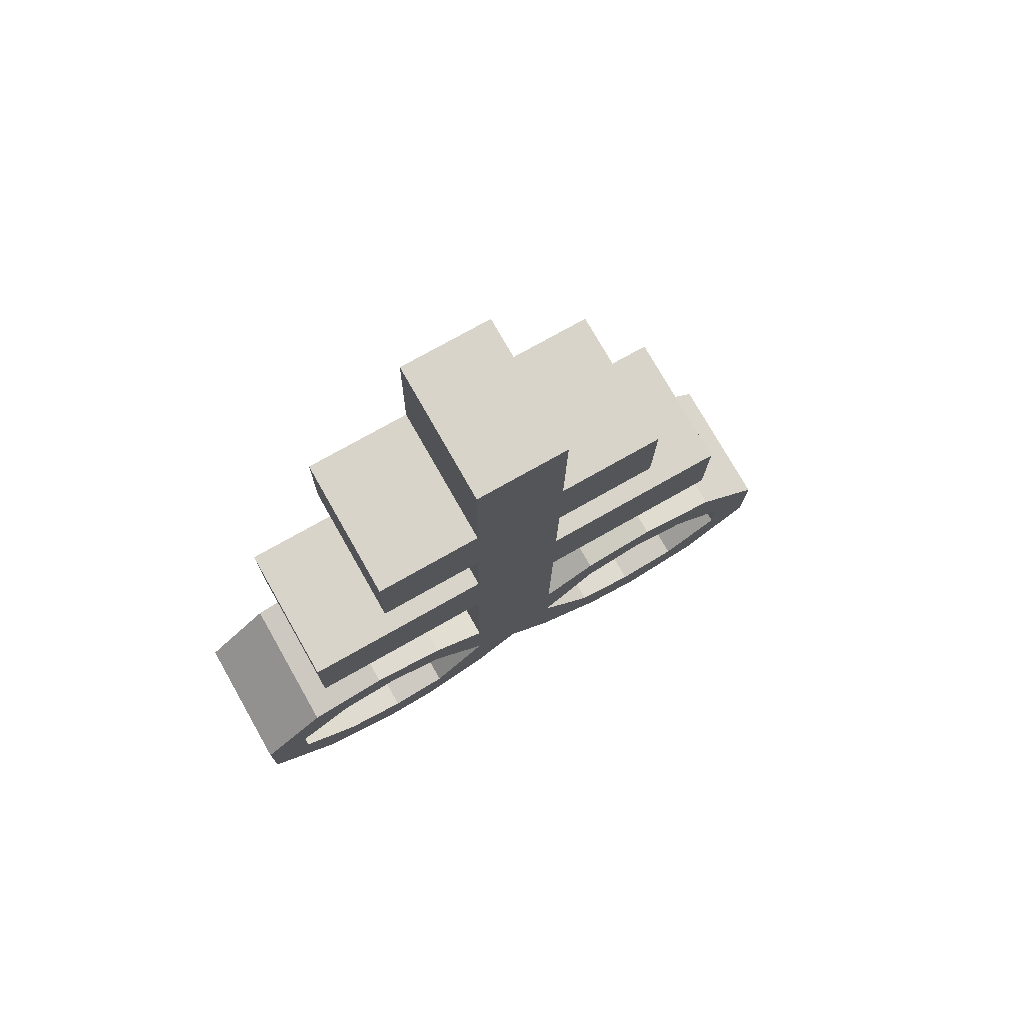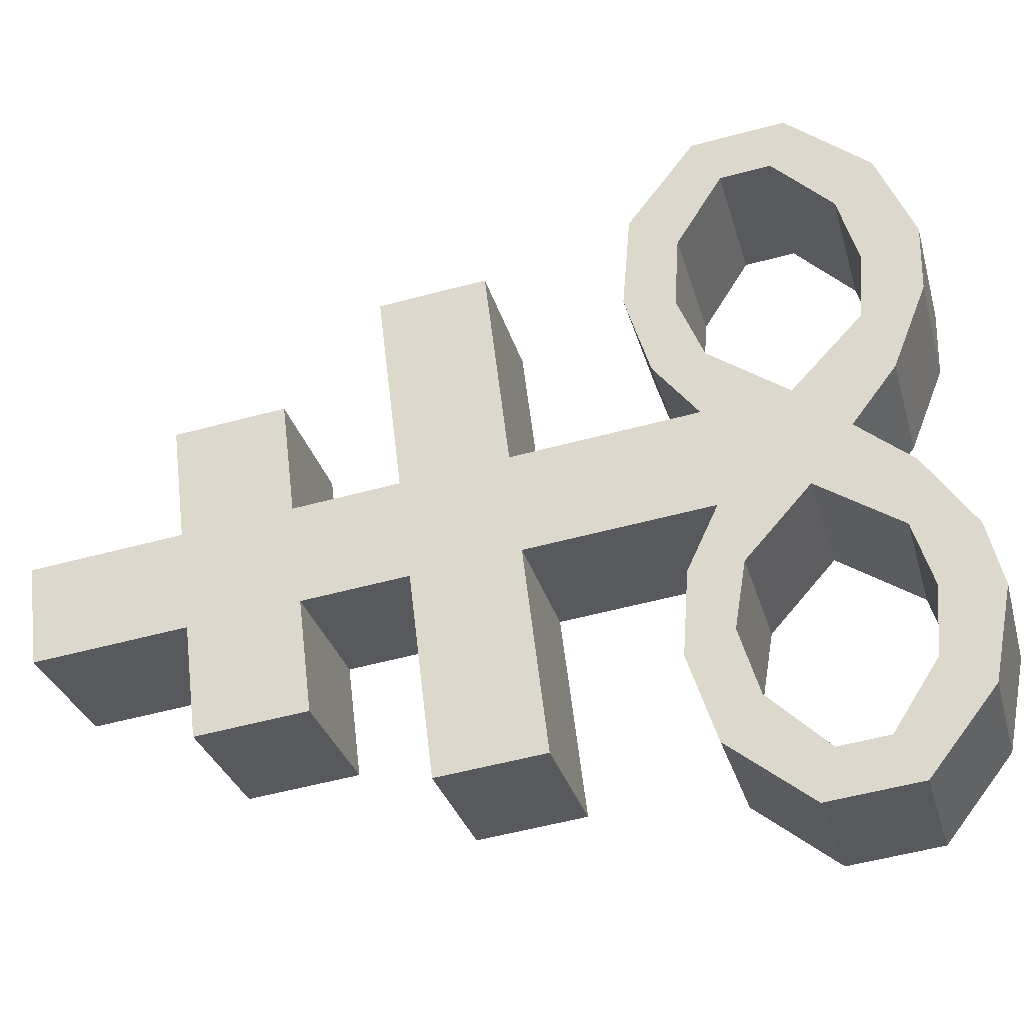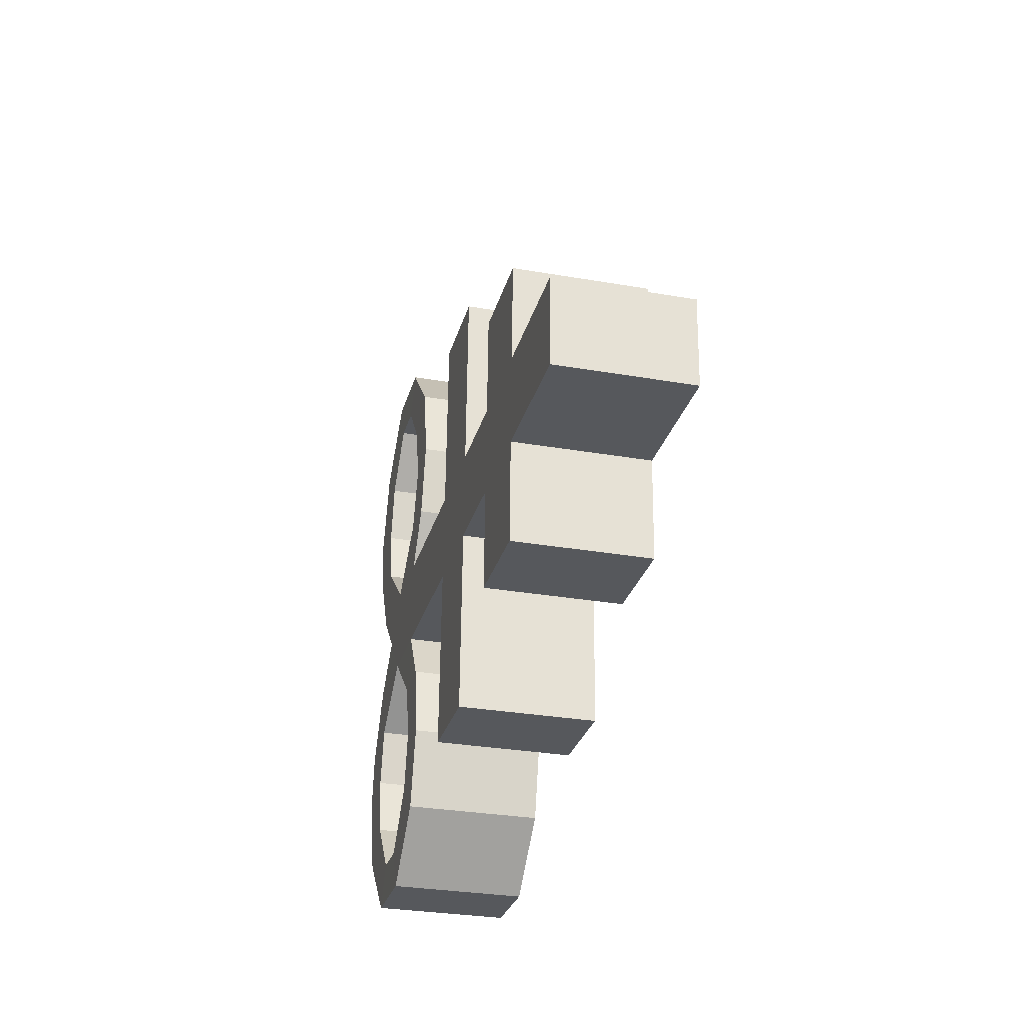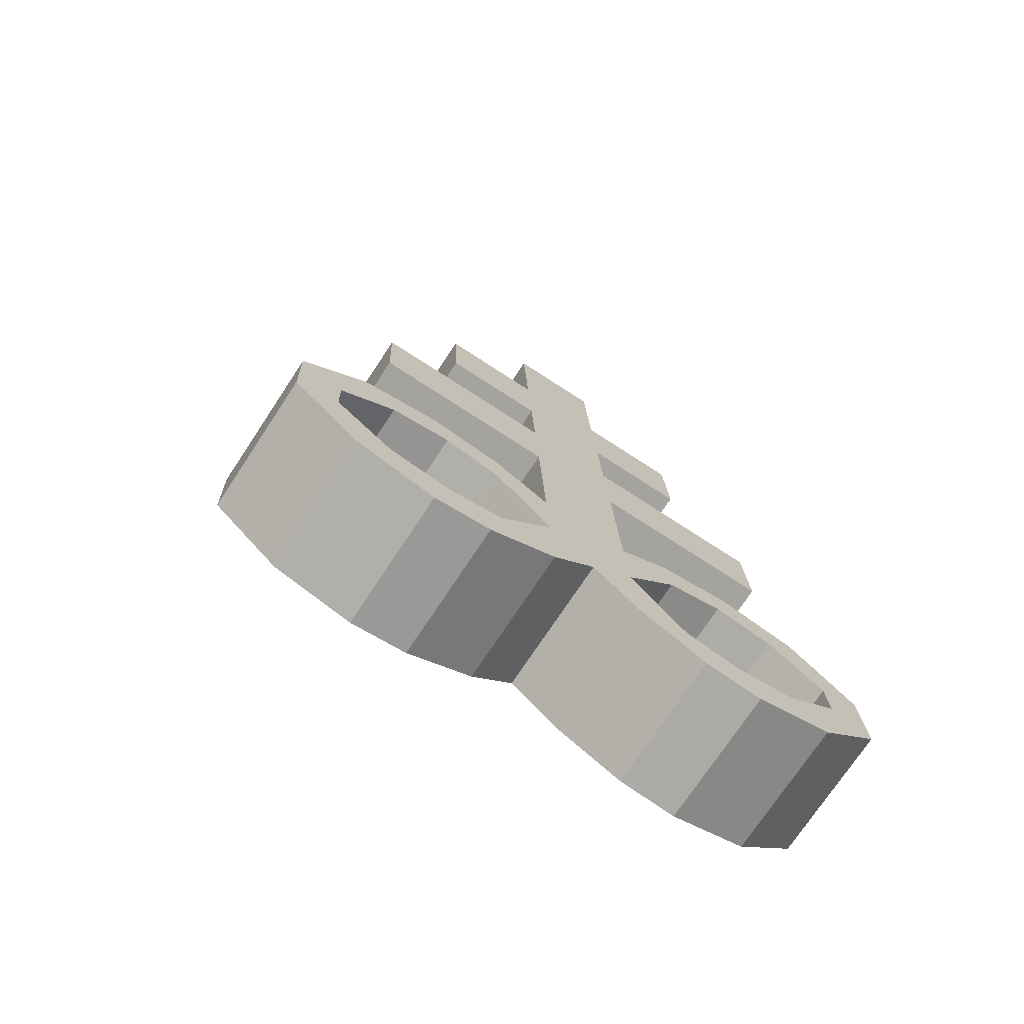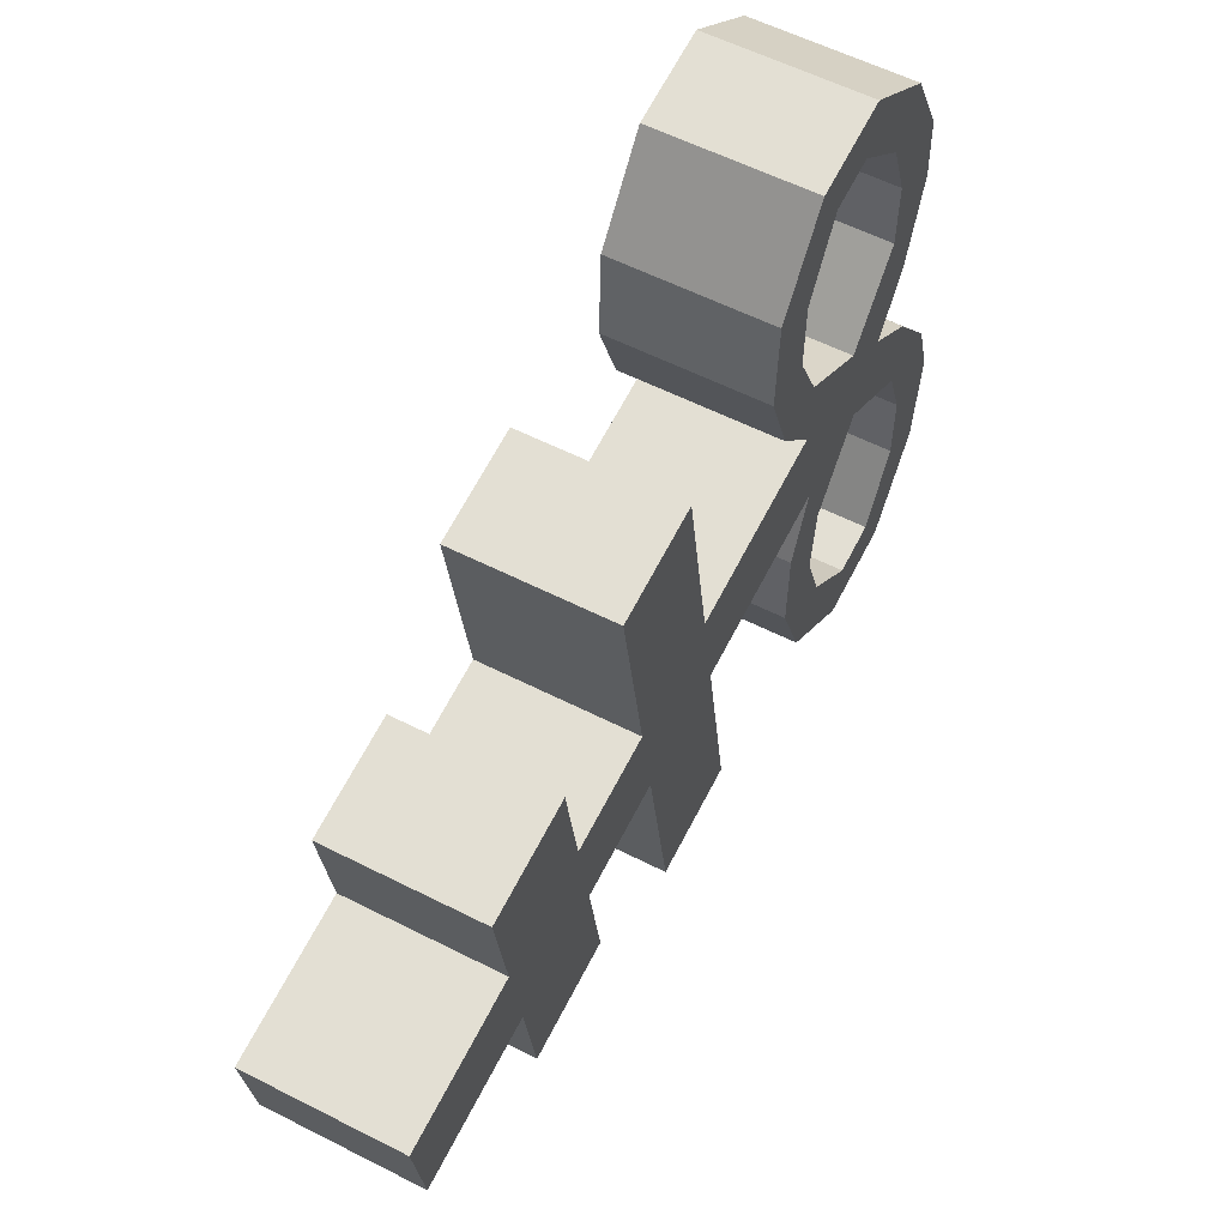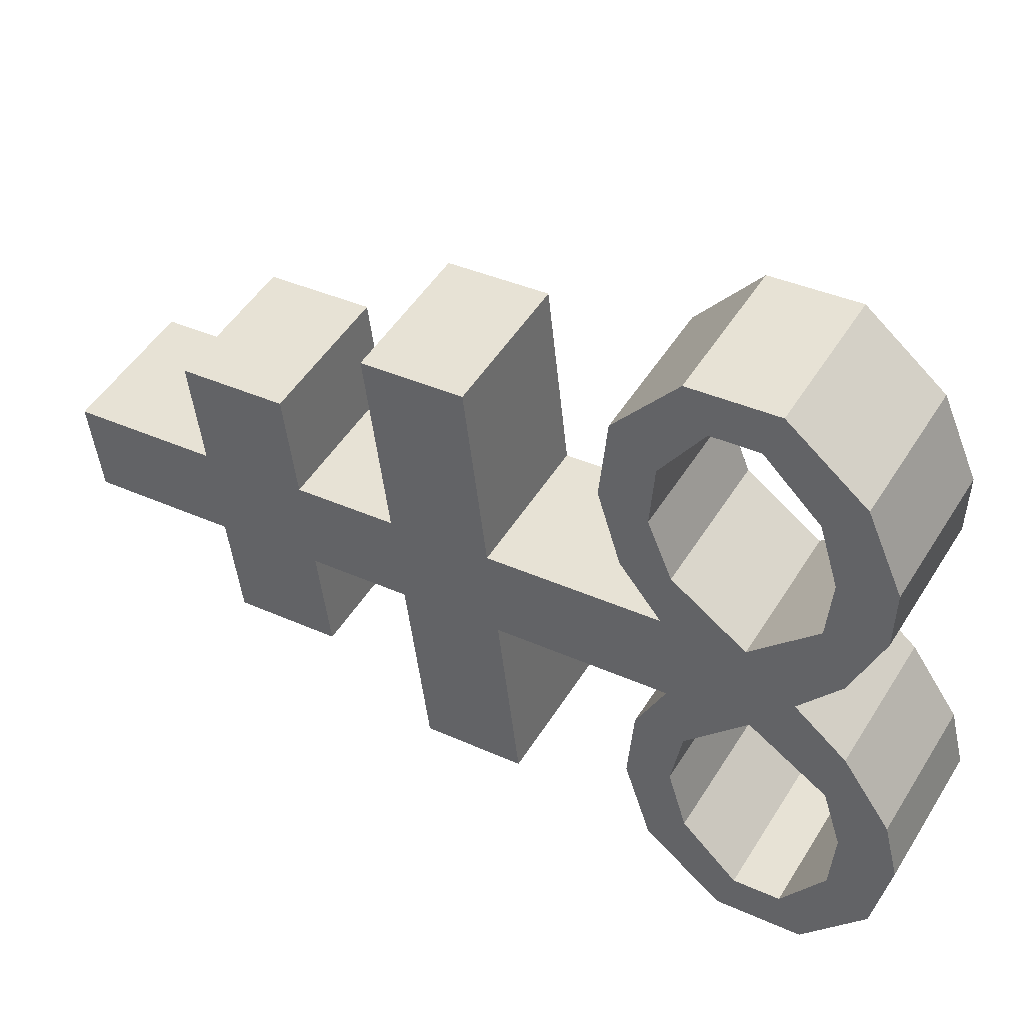
<metadata>
{"format":"obj","ext":"obj","renderer":"f3d","projection":"perspective","resolution":1024,"background":"white","views":[{"elev":59.7,"azim":-119.5,"up":"+Y"},{"elev":-28.1,"azim":-61.6,"up":"+Z"},{"elev":54.9,"azim":179.9,"up":"+Y"},{"elev":-56.9,"azim":56.5,"up":"+Y"},{"elev":59.1,"azim":-137.9,"up":"+Z"},{"elev":49.9,"azim":-45.5,"up":"+Z"}]}
</metadata>
<code>
o Brimstone_Cube.008
v -0.4701 8.336 -0.2747
v -0.6662 9.111 -0.3749
v -0.02526 8.448 -0.2833
v -0.2213 9.222 -0.3835
v -0.5526 8.662 -0.3169
v -0.1077 8.773 -0.3255
v -0.3916 8.026 -0.2346
v 0.05332 8.138 -0.2432
v -0.3123 7.713 -0.1941
v 0.1326 7.825 -0.2027
v -0.1767 7.178 -0.1249
v 0.2682 7.29 -0.1334
v -0.02101 8.405 -0.6265
v -0.4659 8.293 -0.6179
v -0.1034 8.73 -0.6686
v -0.5483 8.619 -0.66
v 0.06099 8.06 -0.8615
v -0.3839 7.948 -0.853
v 0.1402 7.747 -0.8211
v -0.3046 7.635 -0.8125
v -0.1131 6.927 -0.09236
v 0.2426 7.377 -0.3265
v -0.2023 7.265 -0.3179
v 0.2812 7.223 -0.3153
v -0.1637 7.112 -0.3067
v 0.2342 7.391 -0.5788
v -0.2107 7.279 -0.5703
v 0.2699 7.253 -0.5159
v -0.175 7.142 -0.5073
v 0.251 7.304 -0.838
v -0.1938 7.192 -0.8294
v 0.2815 7.192 -0.7131
v -0.1634 7.08 -0.7045
v 0.3086 7.059 -1.033
v -0.1363 6.948 -1.024
v 0.3223 7.016 -0.8822
v -0.1225 6.904 -0.8736
v 0.3954 6.742 -0.6549
v -0.04954 6.631 -0.6463
v 0.4285 6.603 -0.7473
v -0.01639 6.492 -0.7388
v 0.402 6.732 -0.4484
v -0.04294 6.62 -0.4398
v 0.4455 6.556 -0.4709
v 0.000652 6.445 -0.4623
v 0.3903 6.793 -0.2596
v -0.05455 6.681 -0.251
v 0.4368 6.606 -0.2806
v -0.008074 6.494 -0.272
v 0.3318 7.038 -0.1009
v -0.04172 6.645 -0.05588
v 0.4032 6.757 -0.06446
v -0.06841 6.68 -0.9894
v 0.3765 6.791 -0.998
v -0.08572 6.759 -0.8548
v 0.3592 6.871 -0.8634
v -0.4739 8.375 0.02821
v -0.67 9.149 -0.07196
v -0.02901 8.486 0.01964
v -0.2251 9.26 -0.08053
v -0.5563 8.7 -0.0139
v -0.1114 8.812 -0.02248
v -0.3953 8.064 0.06835
v 0.04955 8.176 0.05976
v -0.3161 7.752 0.1088
v 0.1288 7.863 0.1003
v -0.1805 7.216 0.1781
v 0.2644 7.328 0.1695
v -0.03328 8.53 0.3628
v -0.4782 8.418 0.3713
v -0.1157 8.855 0.3206
v -0.5606 8.743 0.3292
v 0.04188 8.254 0.6781
v -0.403 8.143 0.6867
v 0.1211 7.941 0.7186
v -0.3237 7.83 0.7272
v -0.1168 6.965 0.2106
v 0.2345 7.46 0.3342
v -0.2105 7.348 0.3428
v 0.2728 7.309 0.3624
v -0.1721 7.197 0.3709
v 0.2199 7.536 0.5749
v -0.2249 7.425 0.5835
v 0.2567 7.388 0.5489
v -0.1882 7.276 0.5575
v 0.2302 7.516 0.8478
v -0.2147 7.405 0.8564
v 0.2633 7.377 0.7554
v -0.1816 7.266 0.764
v 0.2821 7.328 1.098
v -0.1627 7.217 1.107
v 0.2995 7.249 0.9639
v -0.1454 7.137 0.9724
v 0.3771 6.928 0.8136
v -0.06774 6.816 0.8221
v 0.4076 6.816 0.9385
v -0.03732 6.705 0.947
v 0.3888 6.866 0.6164
v -0.05614 6.755 0.6249
v 0.4312 6.702 0.6828
v -0.01367 6.591 0.6914
v 0.3819 6.878 0.4181
v -0.06296 6.767 0.4267
v 0.4273 6.703 0.486
v -0.01756 6.591 0.4946
v 0.3281 7.077 0.202
v -0.04547 6.683 0.2471
v 0.3994 6.795 0.2385
v 0.3648 6.919 0.06842
v -0.08003 6.808 0.077
v -0.09481 6.949 1.142
v 0.3501 7.06 1.133
v -0.1086 6.992 0.9913
v 0.3363 7.104 0.9827
f 5 2 4 6
f 62 6 4 60
f 59 64 8 3
f 2 58 60 4
f 1 3 8 7
f 59 3 6 62
f 9 10 12 11
f 7 63 57 1
f 64 66 10 8
f 110 77 67 11 21
f 14 16 15 13
f 18 17 19 20
f 6 3 13 15
f 5 6 15 16
f 8 10 19 17
f 1 5 16 14
f 7 8 17 18
f 9 7 18 20
f 10 9 20 19
f 3 1 14 13
f 50 109 52
f 12 50 24 22
f 40 41 53 54
f 24 25 29 28
f 25 23 27 29
f 21 11 23 25
f 11 12 22 23
f 50 21 25 24
f 29 27 31 33
f 23 22 26 27
f 22 24 28 26
f 28 29 33 32
f 27 26 30 31
f 26 28 32 30
f 46 48 44 42
f 33 31 35 37
f 32 33 37 36
f 31 30 34 35
f 30 32 36 34
f 41 39 55 53
f 38 40 54 56
f 39 38 56 55
f 42 44 40 38
f 43 42 38 39
f 49 47 43 45
f 45 43 39 41
f 44 45 41 40
f 51 21 47 49
f 21 50 46 47
f 52 51 49 48
f 48 49 45 44
f 66 68 12 10
f 11 67 65 9
f 9 65 63 7
f 1 57 61 5
f 5 61 58 2
f 110 51 52 109
f 50 52 48 46
f 47 46 42 43
f 36 37 55 56
f 34 36 56 54
f 35 34 54 53
f 37 35 53 55
f 110 21 51
f 107 110 109 108
f 61 62 60 58
f 57 63 64 59
f 65 67 68 66
f 70 69 71 72
f 74 76 75 73
f 62 71 69 59
f 61 72 71 62
f 64 73 75 66
f 57 70 72 61
f 63 74 73 64
f 65 76 74 63
f 66 75 76 65
f 59 69 70 57
f 106 108 109
f 68 78 80 106
f 96 112 111 97
f 80 84 85 81
f 81 85 83 79
f 77 81 79 67
f 67 79 78 68
f 106 80 81 77
f 85 89 87 83
f 79 83 82 78
f 78 82 84 80
f 84 88 89 85
f 83 87 86 82
f 82 86 88 84
f 102 98 100 104
f 89 93 91 87
f 88 92 93 89
f 87 91 90 86
f 86 90 92 88
f 97 111 113 95
f 94 114 112 96
f 95 113 114 94
f 98 94 96 100
f 99 95 94 98
f 105 101 99 103
f 101 97 95 99
f 100 96 97 101
f 107 105 103 77
f 77 103 102 106
f 108 104 105 107
f 104 100 101 105
f 106 102 104 108
f 103 99 98 102
f 92 114 113 93
f 90 112 114 92
f 91 111 112 90
f 93 113 111 91
f 110 107 77
f 68 106 109 50 12

</code>
